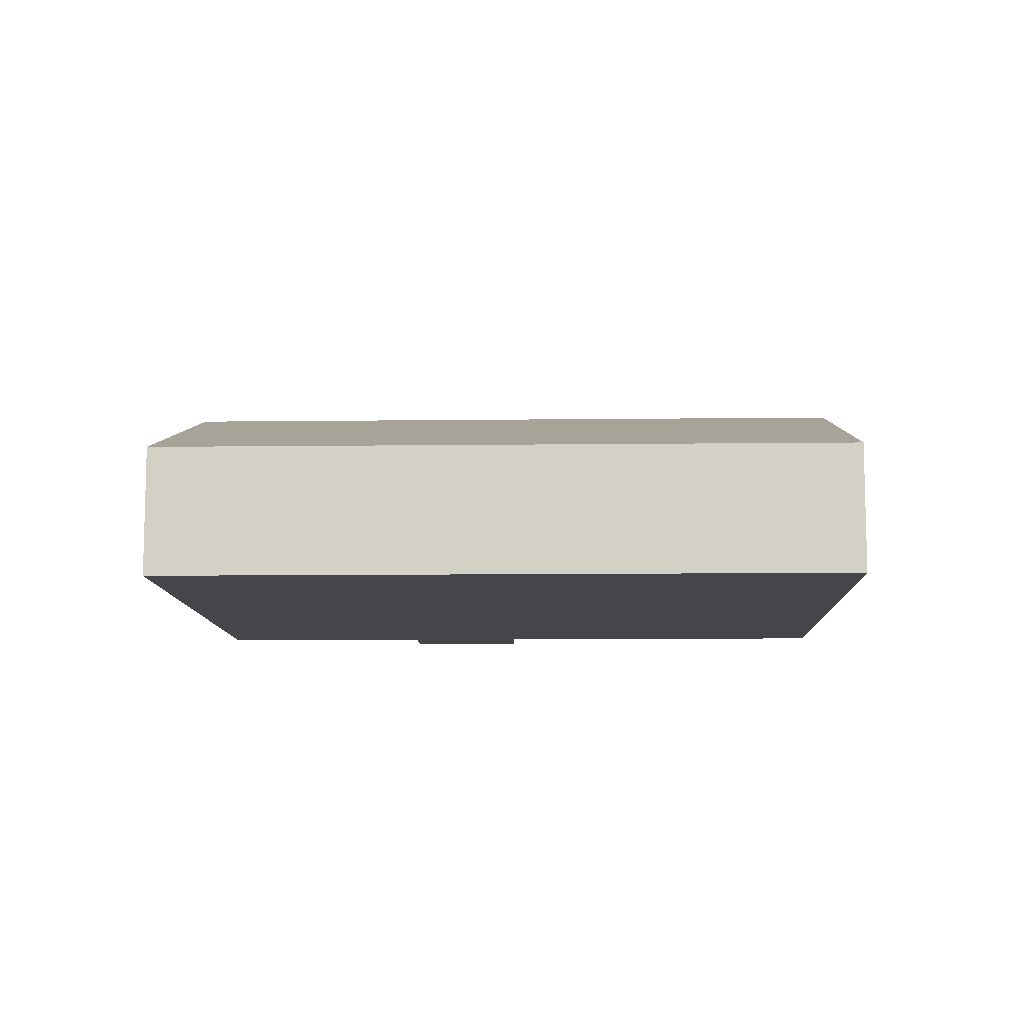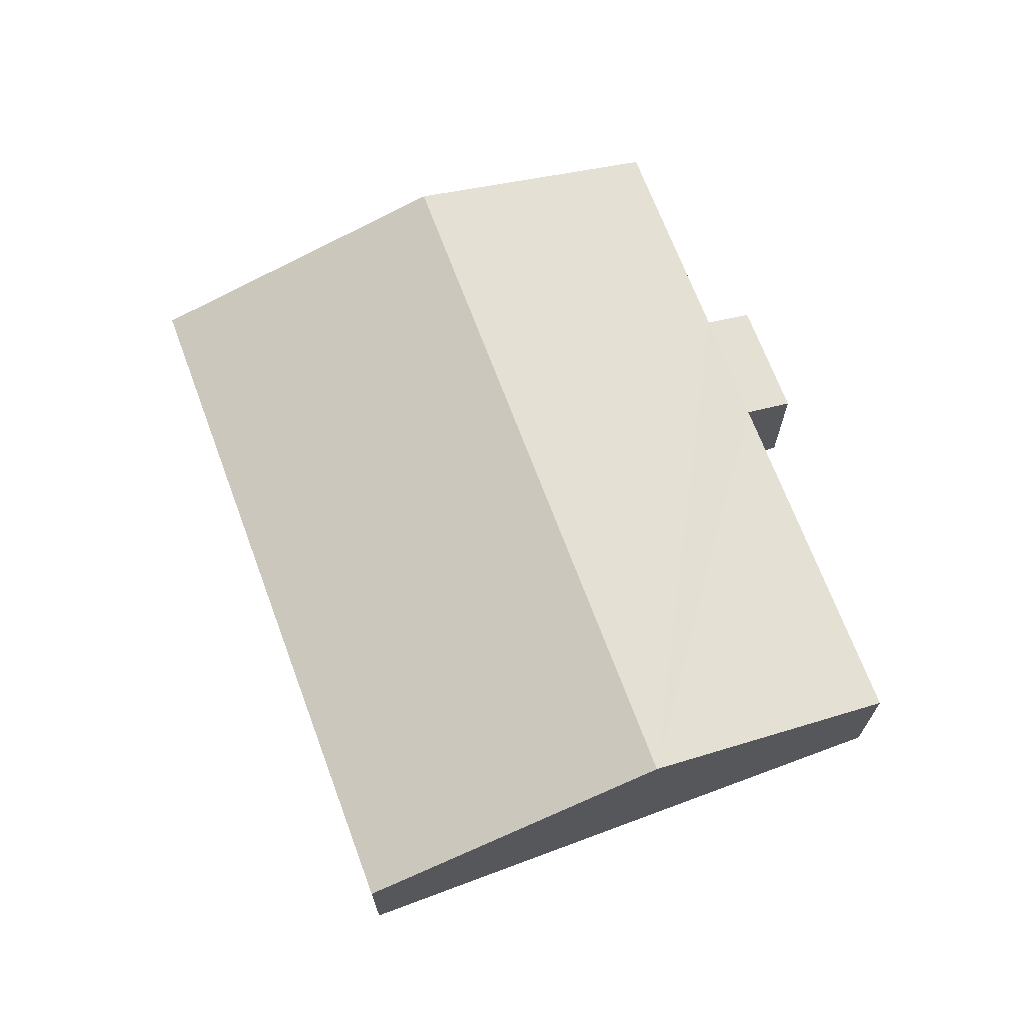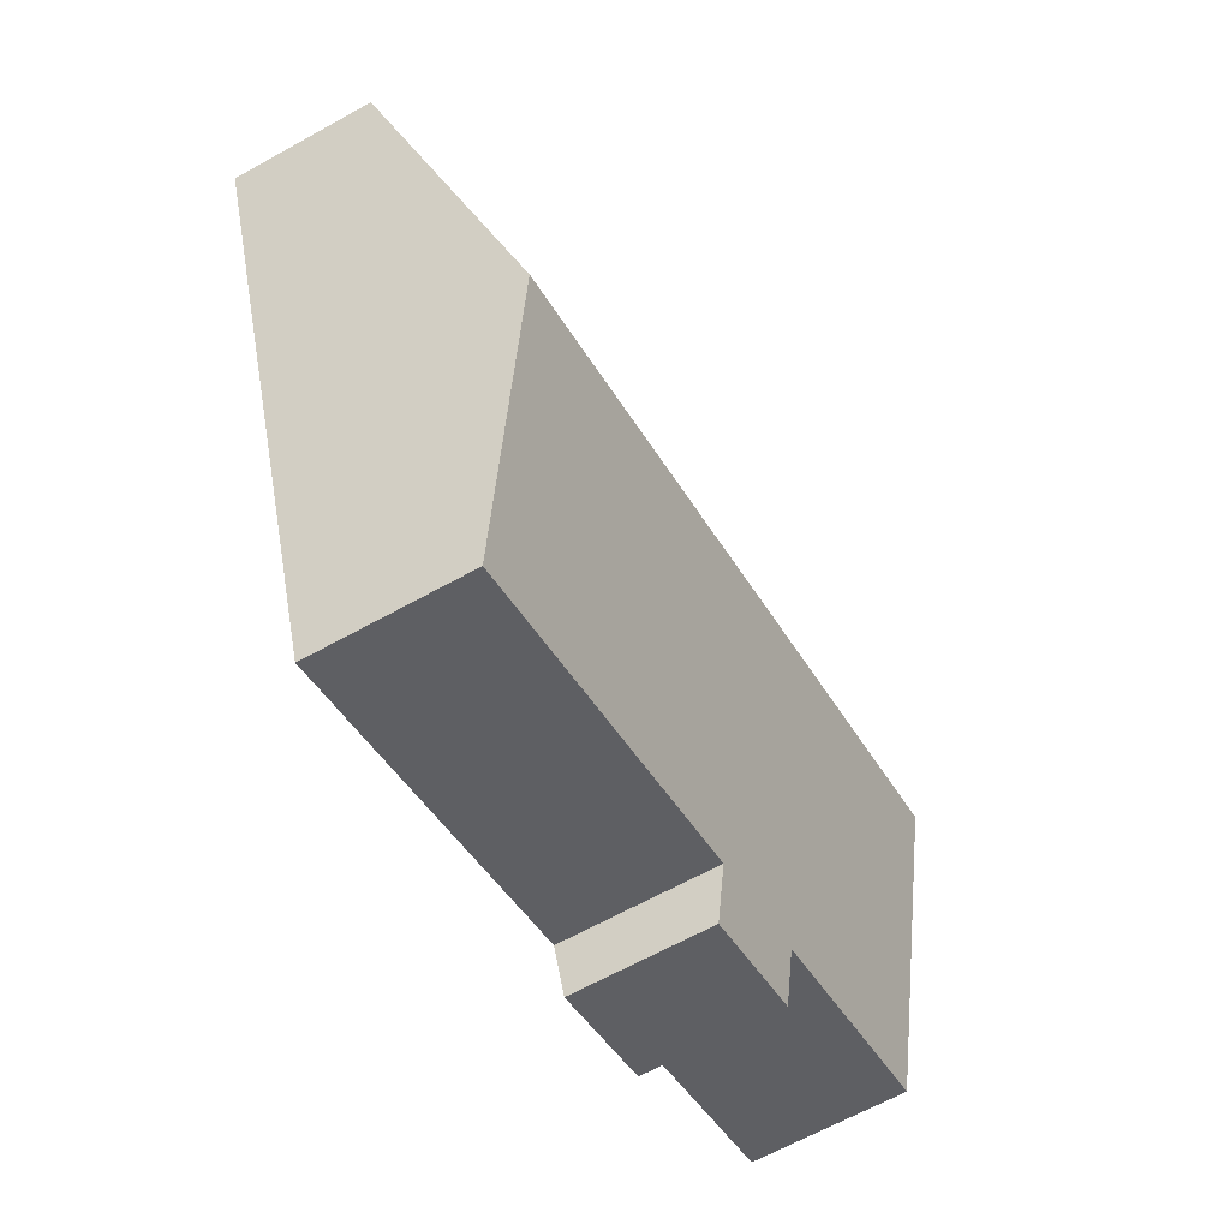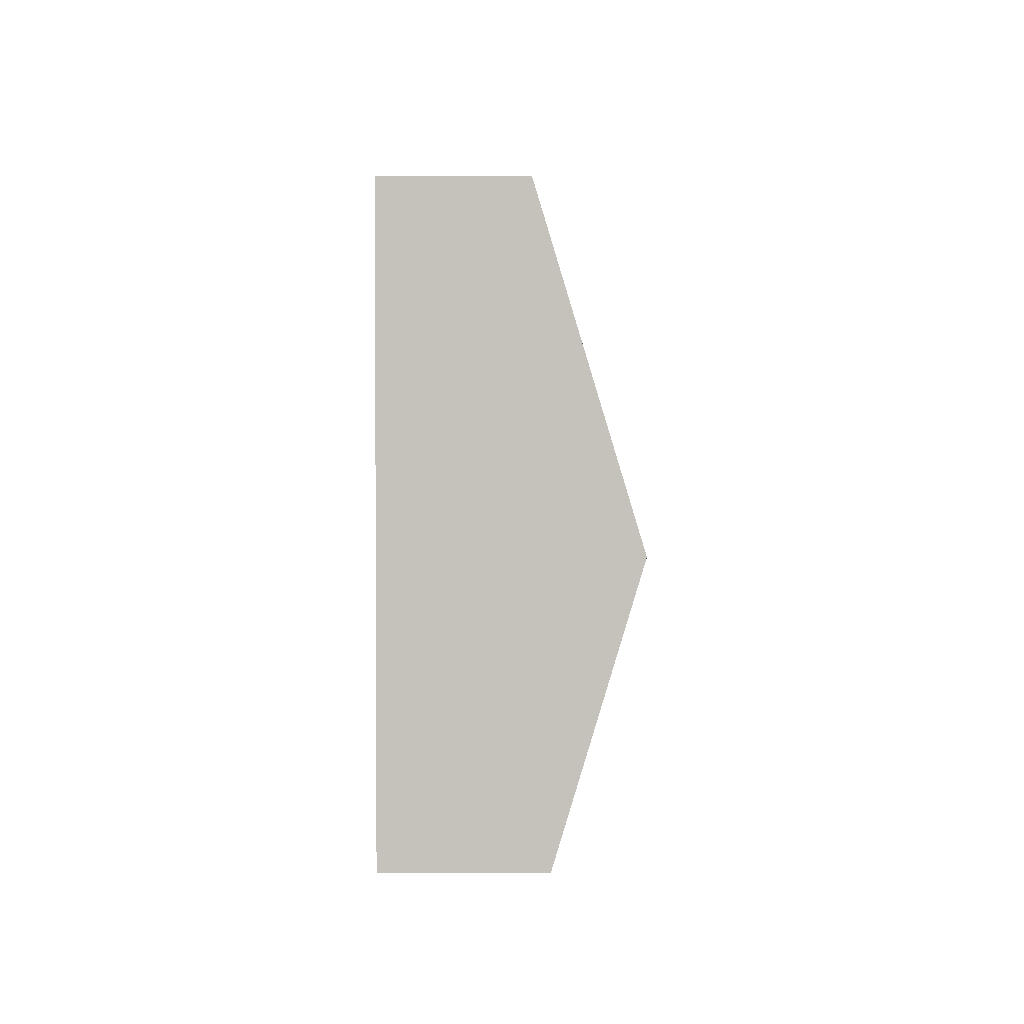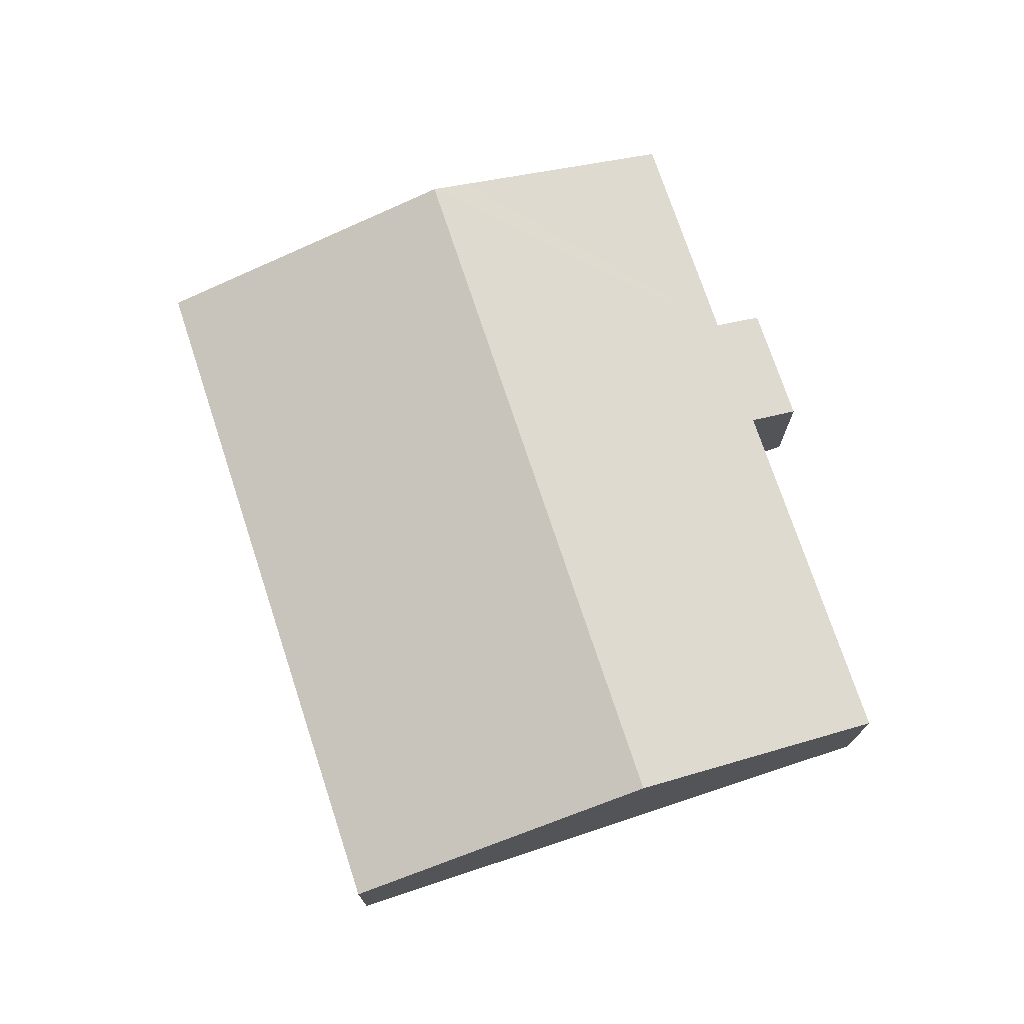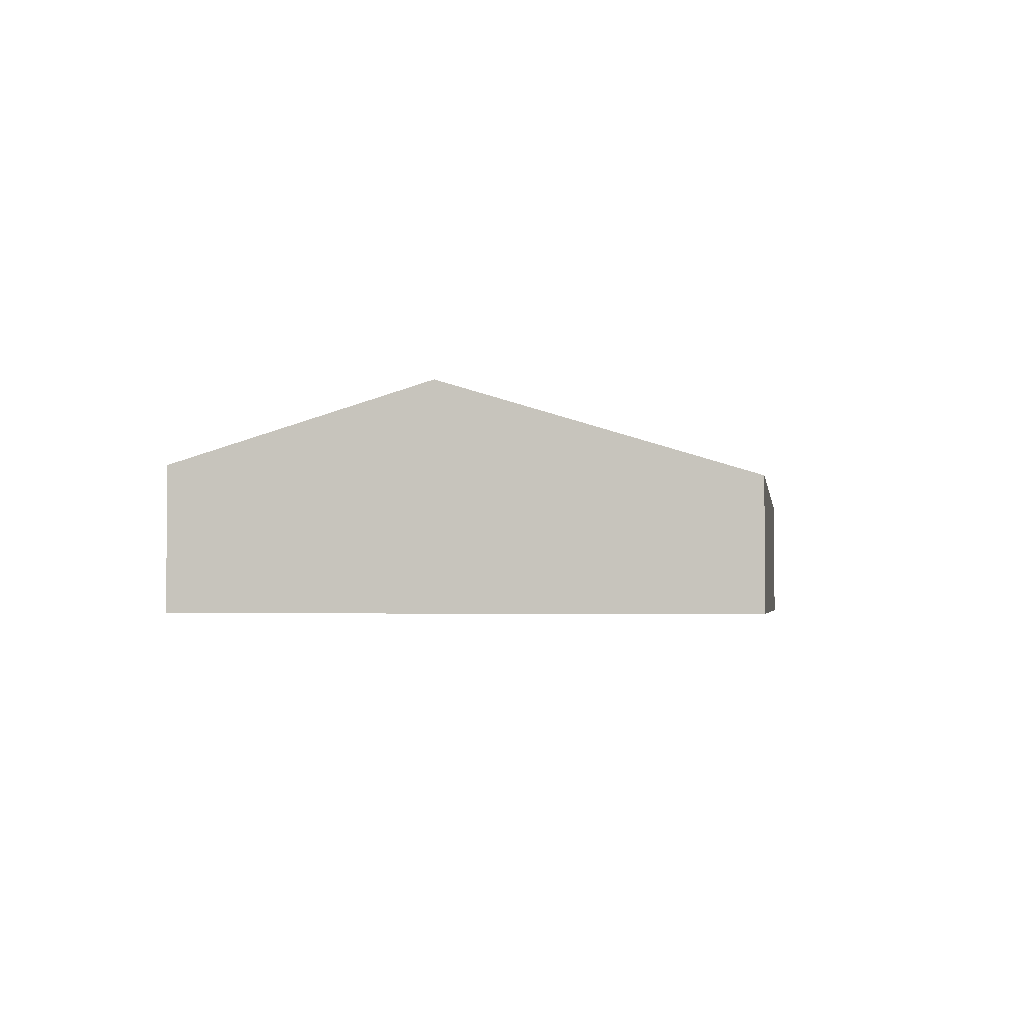
<metadata>
{"format":"obj","ext":"obj","renderer":"f3d","projection":"perspective","resolution":1024,"background":"white","views":[{"elev":-9.9,"azim":21.7,"up":"+Y"},{"elev":69.0,"azim":89.5,"up":"+Y"},{"elev":-64.7,"azim":119.3,"up":"+Z"},{"elev":-18.0,"azim":90.1,"up":"+Z"},{"elev":73.7,"azim":91.7,"up":"+Y"},{"elev":-2.5,"azim":-62.0,"up":"+Y"}]}
</metadata>
<code>
v  2.048 5.634 5.641
v  5.626 3.82 -2.042
v  0 3.82 2.339e-16
v  2.386 5.934 6.571
v  20.02 5.934 0.169
v  8.622 3.829 -3.096
v  8.243 3.494 -4.14
v  8.164 3.423 -4.358
v  17.65 3.829 -6.372
v  5.179 3.424 -3.274
v  5.219 3.423 14.38
v  22.86 3.423 7.973
v  0 0 0
v  2.048 -3.454e-16 5.641
v  2.386 -4.024e-16 6.571
v  5.219 -8.802e-16 14.38
v  5.626 1.25e-16 -2.042
v  5.179 2.005e-16 -3.274
v  22.86 -4.882e-16 7.973
v  20.02 -1.035e-17 0.169
v  17.65 3.902e-16 -6.372
v  8.622 1.896e-16 -3.096
v  8.164 2.669e-16 -4.358
v  8.243 2.535e-16 -4.14
g defaultobject
f 1 2 3
f 2 1 4
f 2 4 5
f 2 5 6
f 2 6 7
f 2 7 8
f 6 5 9
f 8 10 2
f 11 5 4
f 5 11 12
f 13 1 3
f 1 13 14
f 1 14 4
f 4 14 11
f 11 14 15
f 11 15 16
f 10 17 2
f 17 10 18
f 16 12 11
f 12 16 19
f 19 5 12
f 5 19 20
f 5 20 9
f 9 20 21
f 22 7 6
f 7 22 8
f 8 22 23
f 23 22 24
f 21 6 9
f 6 21 22
f 8 18 10
f 18 8 23
f 17 3 2
f 3 17 13
f 23 17 18
f 17 14 13
f 14 17 23
f 14 23 24
f 14 24 22
f 14 22 21
f 14 21 15
f 15 21 16
f 16 21 20
f 16 20 19

</code>
